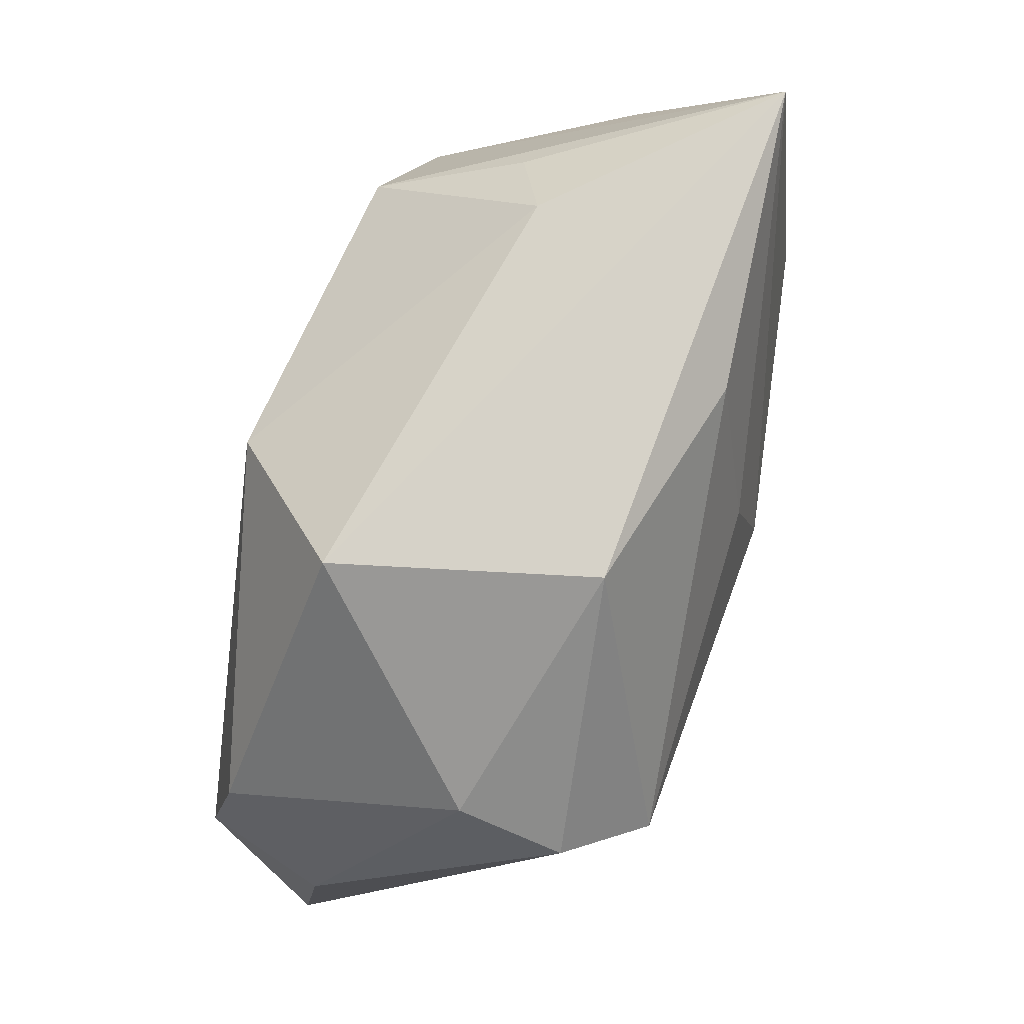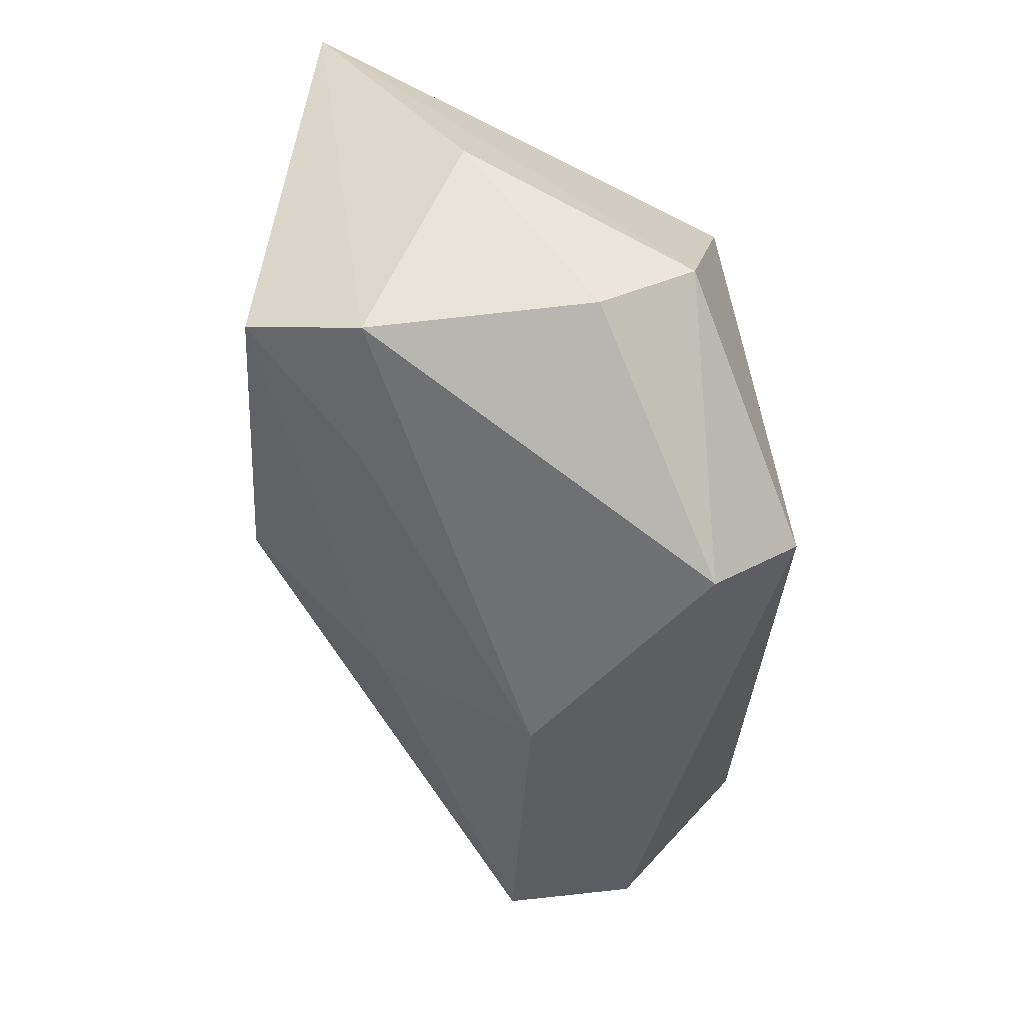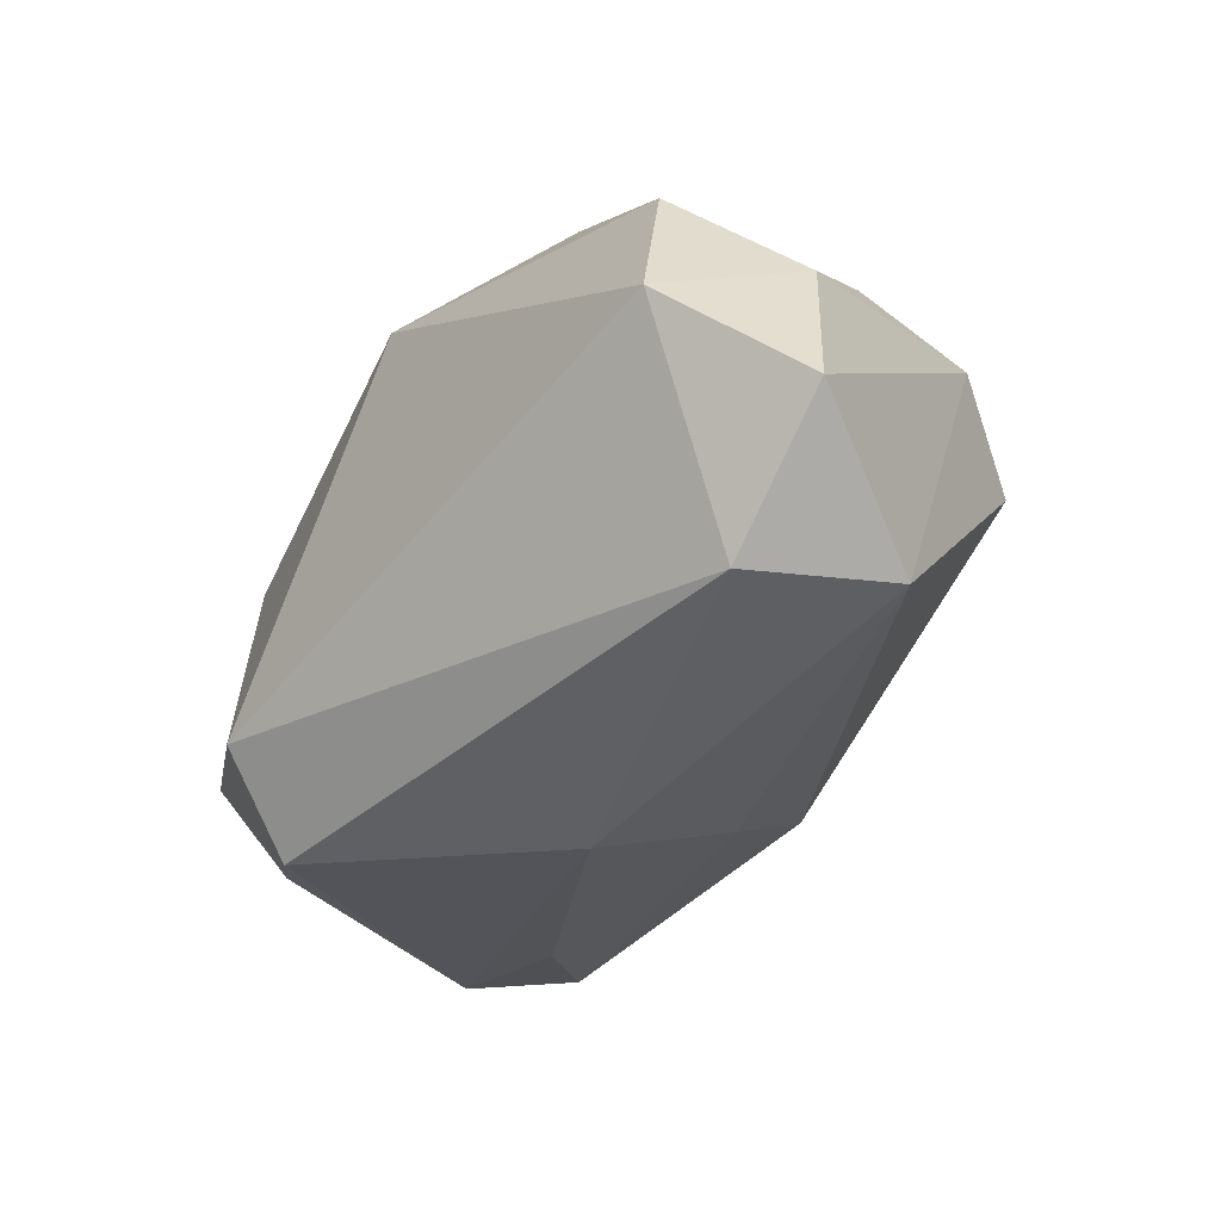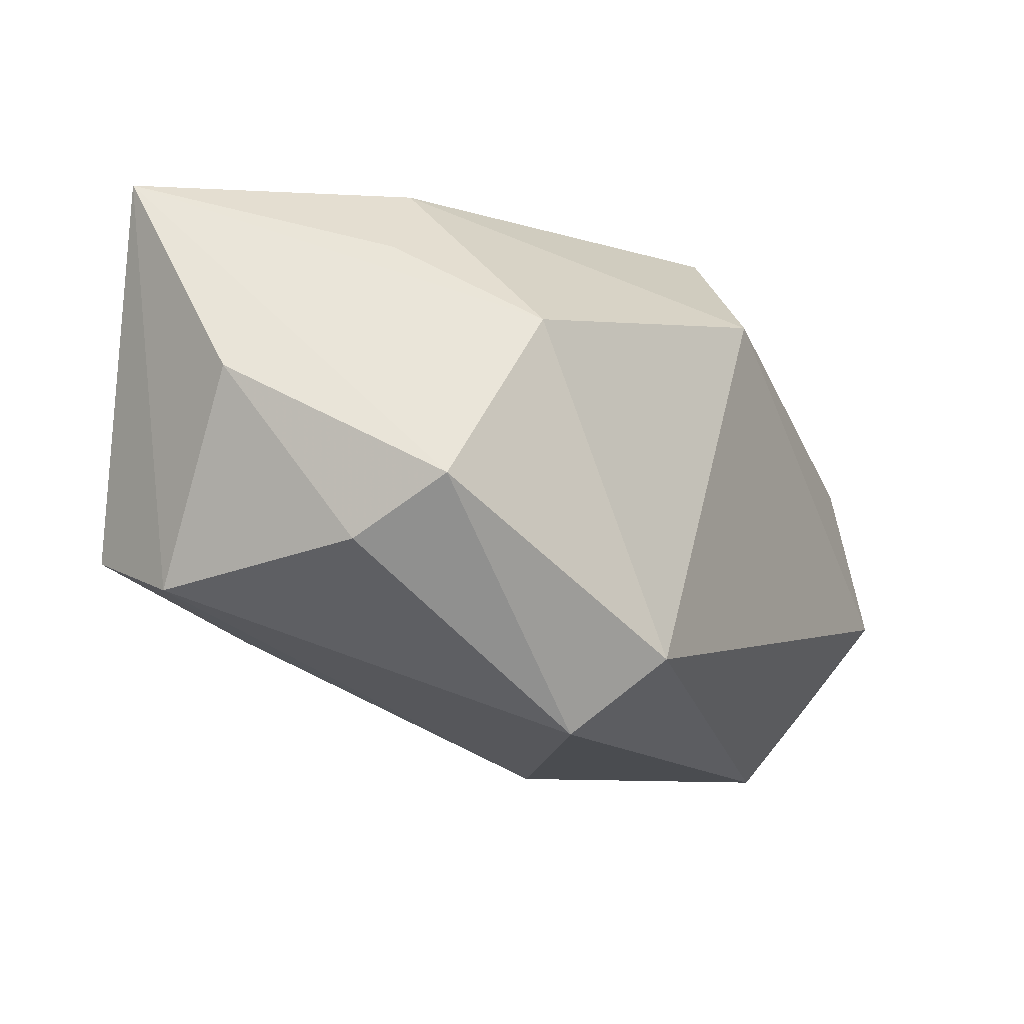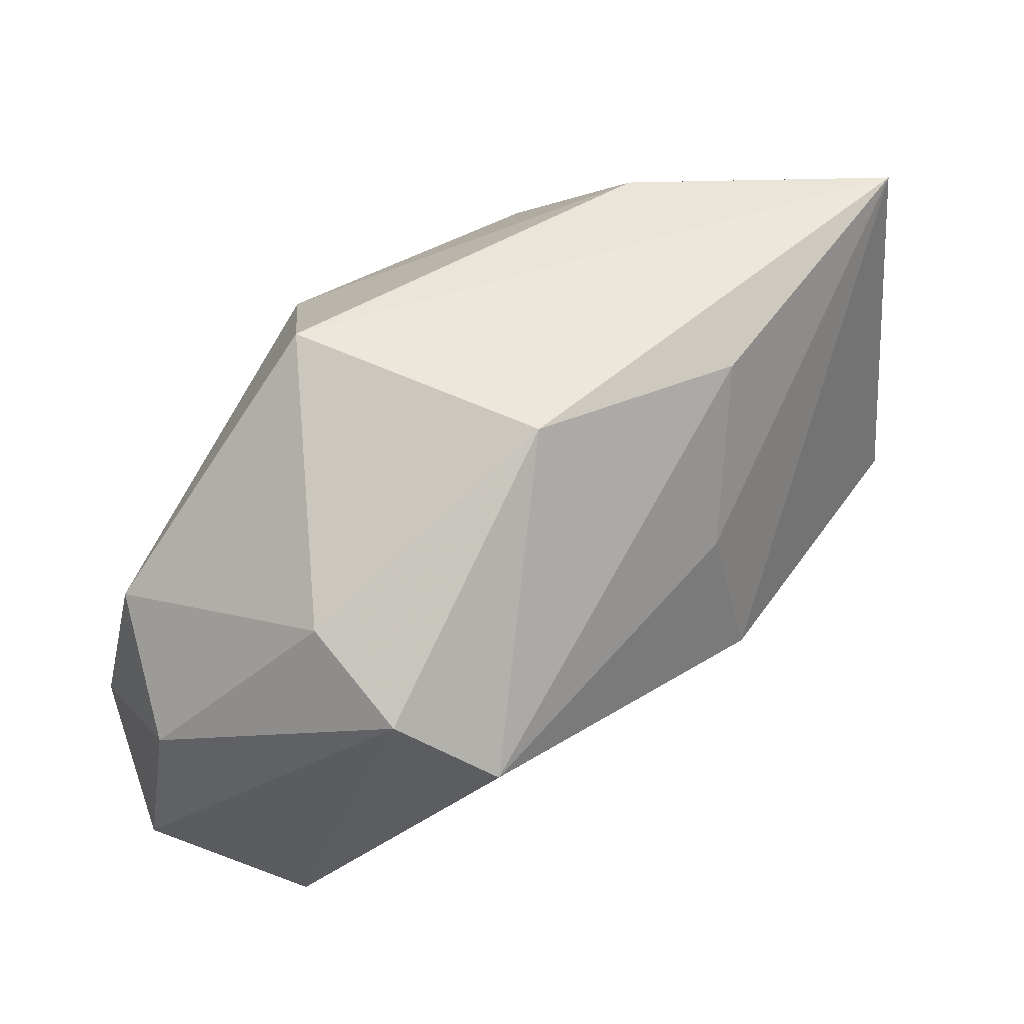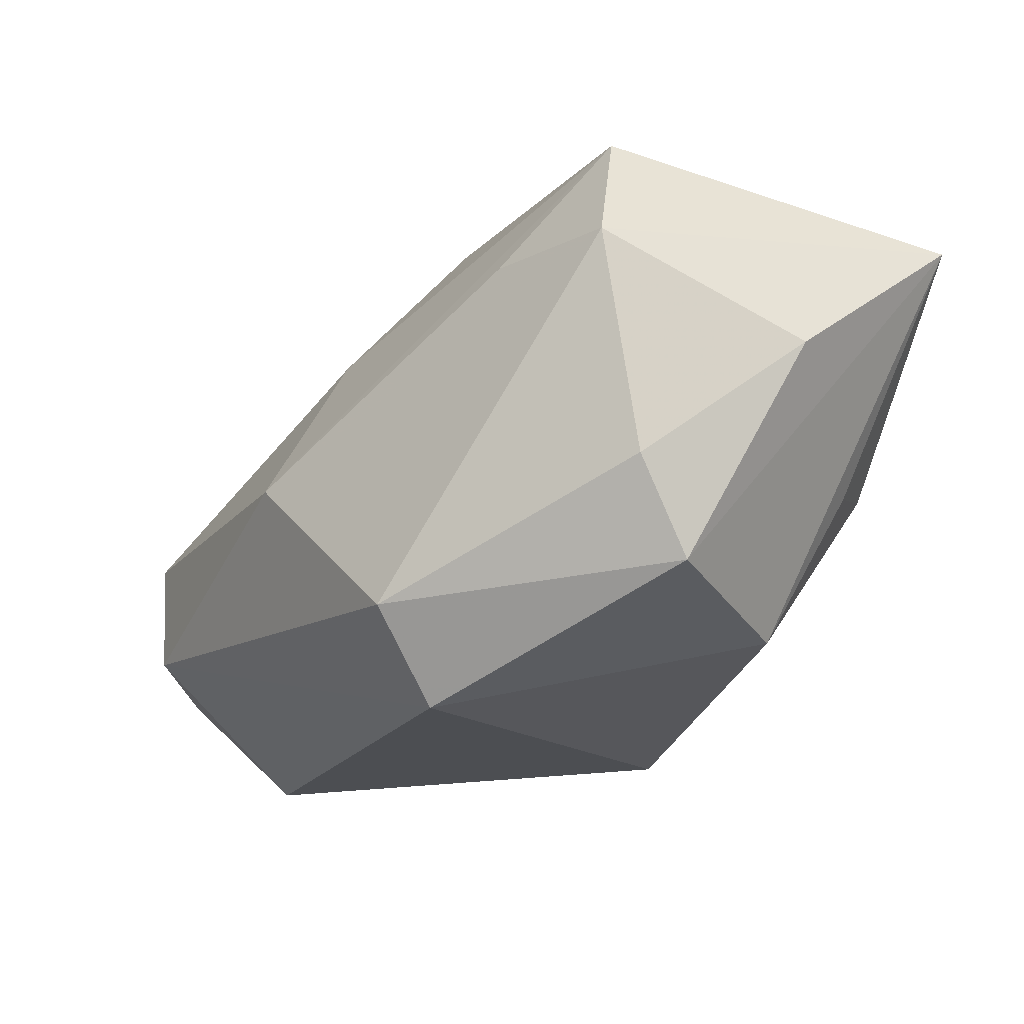
<metadata>
{"format":"obj","ext":"obj","renderer":"f3d","projection":"perspective","resolution":1024,"background":"white","views":[{"elev":76.7,"azim":-80.3,"up":"+Y"},{"elev":-38.3,"azim":88.0,"up":"+Y"},{"elev":-45.0,"azim":-129.0,"up":"+Y"},{"elev":-8.6,"azim":118.7,"up":"+Y"},{"elev":46.8,"azim":-55.6,"up":"+Y"},{"elev":-16.6,"azim":62.8,"up":"+Z"}]}
</metadata>
<code>
v -0.04262 -0.004749 -0.01176
v -0.03139 0.001572 0.02068
v -0.03749 -0.0265 0.0003513
v 0.02701 0.01193 -0.01709
v -0.01232 0.02637 0.01205
v -0.03406 0.01275 0.002185
v 0.008308 0.02284 0.02053
v -0.002905 0.01664 -0.02412
v 0.03739 -0.003179 -0.01334
v 0.04119 0.007636 0.007545
v 0.02874 0.0202 -0.002315
v 0.03712 0.02734 0.02158
v 0.02176 0.02713 0.0001411
v -0.01547 0.02734 -0.01332
v 0.01952 -0.02469 -0.01585
v -0.001194 -0.02804 -0.000135
v -0.03711 -0.01092 -0.02412
v 0.03855 -0.008416 -0.004612
v 0.0006595 0.006941 0.02452
v -0.04414 -0.01964 -0.01359
v 0.002884 -0.008051 0.02746
v 0.03809 -0.01173 0.01601
v -0.03156 -0.02794 -0.01173
v 0.01667 -0.01804 -0.02412
v 0.03413 -0.008288 0.02655
v -0.03546 0.004151 -0.02098
v -0.03602 0.007794 0.01233
v -0.002166 -0.01914 0.01474
v 0.02511 -0.01538 0.01626
f 7 12 5
f 5 2 7
f 24 8 4
f 13 4 8
f 27 2 5
f 5 6 27
f 19 2 21
f 19 7 2
f 21 12 19
f 12 7 19
f 12 4 11
f 11 13 12
f 4 13 11
f 15 22 16
f 15 23 24
f 16 23 15
f 9 4 12
f 24 4 9
f 9 15 24
f 20 27 1
f 1 27 6
f 6 26 1
f 17 23 20
f 20 1 17
f 17 1 26
f 17 26 8
f 24 23 17
f 17 8 24
f 8 26 14
f 14 26 6
f 14 13 8
f 14 6 5
f 5 12 14
f 12 13 14
f 25 28 16
f 21 28 25
f 25 12 21
f 25 22 12
f 20 23 3
f 3 23 16
f 16 28 3
f 3 28 21
f 21 2 3
f 3 27 20
f 2 27 3
f 12 22 10
f 10 9 12
f 22 15 18
f 15 9 18
f 18 10 22
f 9 10 18
f 16 22 29
f 29 25 16
f 22 25 29

</code>
